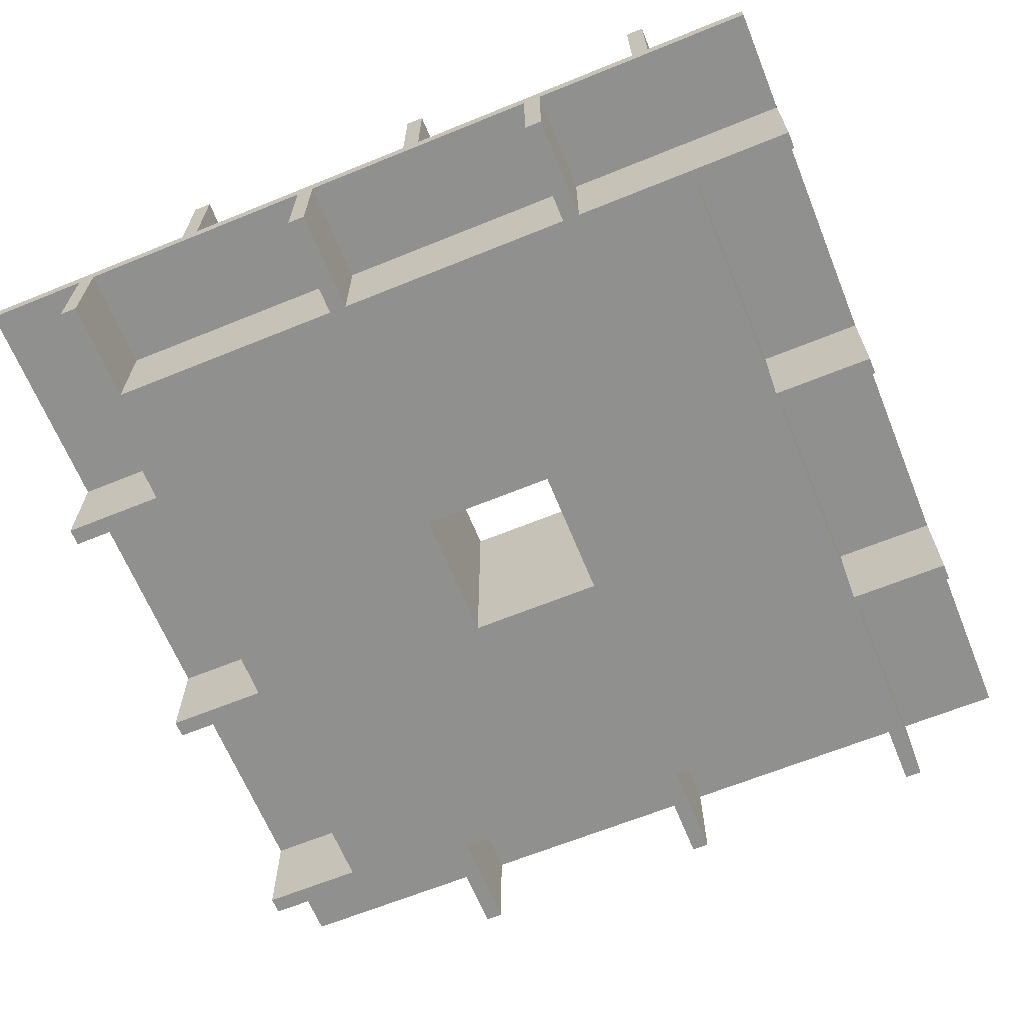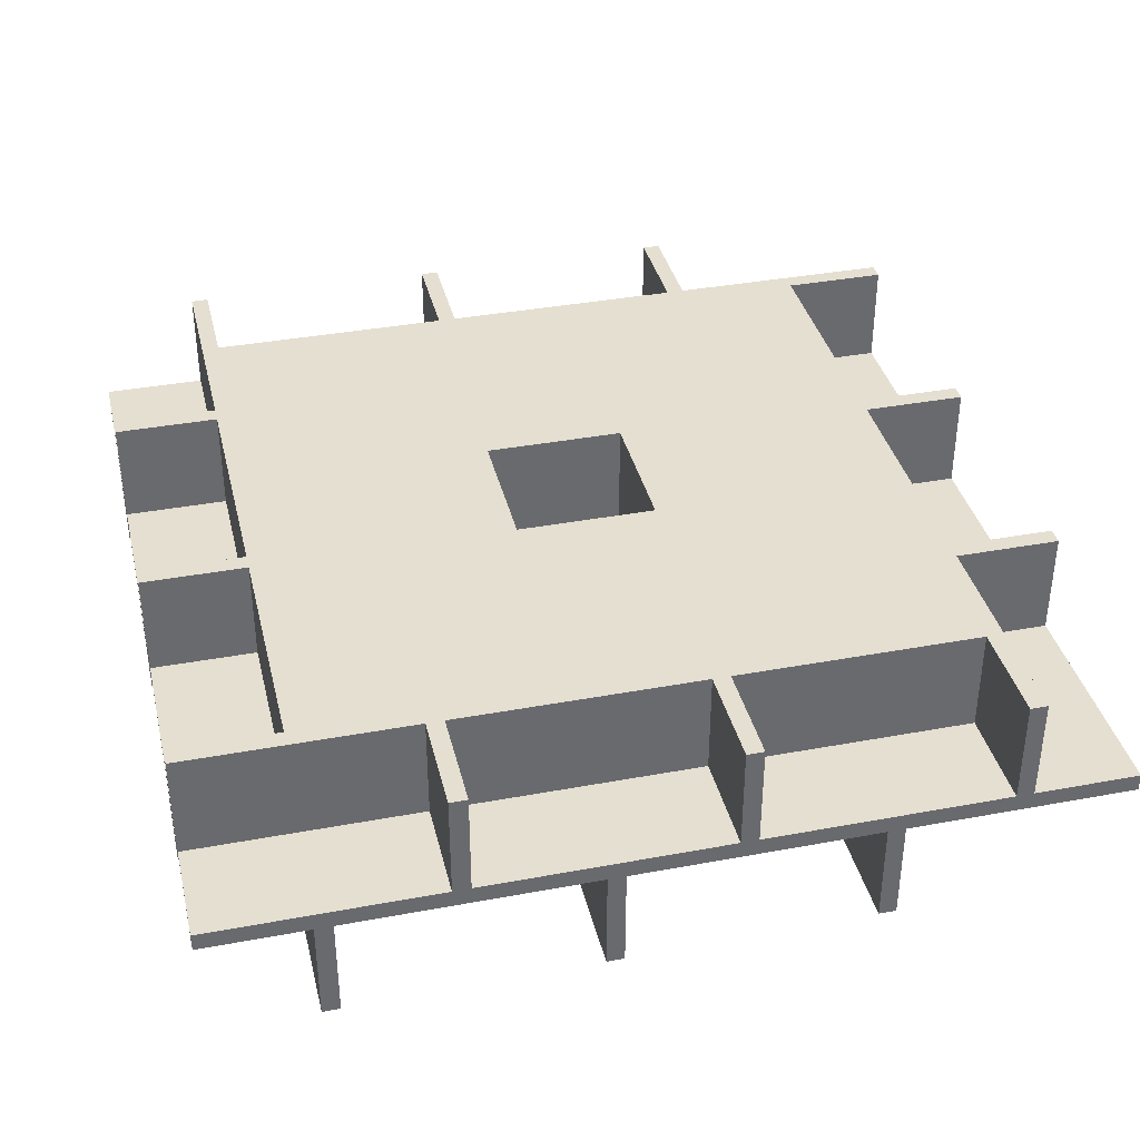
<metadata>
{"format":"obj","ext":"obj","renderer":"f3d","projection":"perspective","resolution":1024,"background":"white","views":[{"elev":-65.5,"azim":-157.8,"up":"+Y"},{"elev":37.3,"azim":76.6,"up":"+Y"}]}
</metadata>
<code>
o
v -2.5 -0.65 1.2
v -2.5 -0.65 1.1
v -2.5 -0.65 -0.3
v -2.5 -0.65 -0.4
v -2.5 -0.65 -1.8
v -2.5 -0.65 -1.9
v -2.5 -0.05 2.5
v -2.5 -0.05 1.2
v -2.5 -0.05 1.1
v -2.5 -0.05 -0.3
v -2.5 -0.05 -0.4
v -2.5 -0.05 -1.8
v -2.5 -0.05 -1.9
v -2.5 -0.05 -2.5
v -2.5 0.05 2.5
v -2.5 0.05 1.9
v -2.5 0.05 1.8
v -2.5 0.05 0.4
v -2.5 0.05 0.3
v -2.5 0.05 -1.1
v -2.5 0.05 -1.2
v -2.5 0.05 -2.5
v -2.5 0.65 1.9
v -2.5 0.65 1.8
v -2.5 0.65 0.4
v -2.5 0.65 0.3
v -2.5 0.65 -1.1
v -2.5 0.65 -1.2
v -1.9 -0.65 2.5
v -1.9 -0.65 1.2
v -1.9 -0.65 1.1
v -1.9 -0.65 -0.3
v -1.9 -0.65 -0.4
v -1.9 -0.65 -1.8
v -1.9 -0.05 2.5
v -1.9 -0.05 1.2
v -1.9 -0.05 1.1
v -1.9 -0.05 -0.3
v -1.9 -0.05 -0.4
v -1.9 -0.05 -1.8
v -1.9 0.05 1.8
v -1.9 0.05 0.4
v -1.9 0.05 0.3
v -1.9 0.05 -1.1
v -1.9 0.05 -1.2
v -1.9 0.05 -2.5
v -1.9 0.65 1.8
v -1.9 0.65 0.4
v -1.9 0.65 0.3
v -1.9 0.65 -1.1
v -1.9 0.65 -1.2
v -1.9 0.65 -2.5
v -1.2 -0.65 -1.9
v -1.2 -0.65 -2.5
v -1.2 -0.05 -1.9
v -1.2 -0.05 -2.5
v -1.2 0.05 2.5
v -1.2 0.05 1.9
v -1.2 0.65 2.5
v -1.2 0.65 1.9
v -0.4 -0.65 2.5
v -0.4 -0.65 1.9
v -0.4 -0.05 2.5
v -0.4 -0.05 1.9
v -0.4 0.05 -1.9
v -0.4 0.05 -2.5
v -0.4 0.65 -1.9
v -0.4 0.65 -2.5
v 0.3 -0.65 -1.9
v 0.3 -0.65 -2.5
v 0.3 -0.05 -1.9
v 0.3 -0.05 -2.5
v 0.3 0.05 2.5
v 0.3 0.05 1.9
v 0.3 0.65 2.5
v 0.3 0.65 1.9
v 0.4 -0.65 0.4
v 0.4 -0.65 -0.4
v 0.4 0.65 0.4
v 0.4 0.65 -0.4
v 1.1 -0.65 2.5
v 1.1 -0.65 1.9
v 1.1 -0.05 2.5
v 1.1 -0.05 1.9
v 1.1 0.05 -1.9
v 1.1 0.05 -2.5
v 1.1 0.65 -1.9
v 1.1 0.65 -2.5
v 1.8 -0.65 -1.9
v 1.8 -0.65 -2.5
v 1.8 -0.05 -1.9
v 1.8 -0.05 -2.5
v 1.8 0.05 2.5
v 1.8 0.05 1.9
v 1.8 0.65 2.5
v 1.8 0.65 1.9
v -1.8 -0.65 2.5
v -1.8 -0.65 1.9
v -1.8 -0.05 2.5
v -1.8 -0.05 1.9
v -1.8 0.05 -1.9
v -1.8 0.05 -2.5
v -1.8 0.65 -1.9
v -1.8 0.65 -2.5
v -1.1 -0.65 -1.9
v -1.1 -0.65 -2.5
v -1.1 -0.05 -1.9
v -1.1 -0.05 -2.5
v -1.1 0.05 2.5
v -1.1 0.05 1.9
v -1.1 0.65 2.5
v -1.1 0.65 1.9
v -0.4 -0.65 0.4
v -0.4 -0.65 -0.4
v -0.4 0.65 0.4
v -0.4 0.65 -0.4
v -0.3 -0.65 2.5
v -0.3 -0.65 1.9
v -0.3 -0.05 2.5
v -0.3 -0.05 1.9
v -0.3 0.05 -1.9
v -0.3 0.05 -2.5
v -0.3 0.65 -1.9
v -0.3 0.65 -2.5
v 0.4 -0.65 -1.9
v 0.4 -0.65 -2.5
v 0.4 -0.05 -1.9
v 0.4 -0.05 -2.5
v 0.4 0.05 2.5
v 0.4 0.05 1.9
v 0.4 0.65 2.5
v 0.4 0.65 1.9
v 1.2 -0.65 2.5
v 1.2 -0.65 1.9
v 1.2 -0.05 2.5
v 1.2 -0.05 1.9
v 1.2 0.05 -1.9
v 1.2 0.05 -2.5
v 1.2 0.65 -1.9
v 1.2 0.65 -2.5
v 1.9 -0.65 1.8
v 1.9 -0.65 0.4
v 1.9 -0.65 0.3
v 1.9 -0.65 -1.1
v 1.9 -0.65 -1.2
v 1.9 -0.65 -2.5
v 1.9 -0.05 1.8
v 1.9 -0.05 0.4
v 1.9 -0.05 0.3
v 1.9 -0.05 -1.1
v 1.9 -0.05 -1.2
v 1.9 -0.05 -2.5
v 1.9 0.05 2.5
v 1.9 0.05 1.2
v 1.9 0.05 1.1
v 1.9 0.05 -0.3
v 1.9 0.05 -0.4
v 1.9 0.05 -1.8
v 1.9 0.65 2.5
v 1.9 0.65 1.2
v 1.9 0.65 1.1
v 1.9 0.65 -0.3
v 1.9 0.65 -0.4
v 1.9 0.65 -1.8
v 2.5 -0.65 1.9
v 2.5 -0.65 1.8
v 2.5 -0.65 0.4
v 2.5 -0.65 0.3
v 2.5 -0.65 -1.1
v 2.5 -0.65 -1.2
v 2.5 -0.05 2.5
v 2.5 -0.05 1.9
v 2.5 -0.05 1.8
v 2.5 -0.05 0.4
v 2.5 -0.05 0.3
v 2.5 -0.05 -1.1
v 2.5 -0.05 -1.2
v 2.5 -0.05 -2.5
v 2.5 0.05 2.5
v 2.5 0.05 1.2
v 2.5 0.05 1.1
v 2.5 0.05 -0.3
v 2.5 0.05 -0.4
v 2.5 0.05 -1.8
v 2.5 0.05 -1.9
v 2.5 0.05 -2.5
v 2.5 0.65 1.2
v 2.5 0.65 1.1
v 2.5 0.65 -0.3
v 2.5 0.65 -0.4
v 2.5 0.65 -1.8
v 2.5 0.65 -1.9
v -2.5 -0.05 2.5
v -2.5 0.05 2.5
v -1.9 -0.65 2.5
v -1.9 -0.05 2.5
v -1.8 -0.65 2.5
v -1.8 -0.05 2.5
v -1.2 0.05 2.5
v -1.2 0.65 2.5
v -1.1 0.05 2.5
v -1.1 0.65 2.5
v -0.4 -0.65 2.5
v -0.4 -0.05 2.5
v -0.3 -0.65 2.5
v -0.3 -0.05 2.5
v 0.3 0.05 2.5
v 0.3 0.65 2.5
v 0.4 0.05 2.5
v 0.4 0.65 2.5
v 1.1 -0.65 2.5
v 1.1 -0.05 2.5
v 1.2 -0.65 2.5
v 1.2 -0.05 2.5
v 1.8 0.05 2.5
v 1.8 0.65 2.5
v 1.9 0.05 2.5
v 1.9 0.65 2.5
v 2.5 -0.05 2.5
v 2.5 0.05 2.5
v -2.5 0.05 1.9
v -2.5 0.65 1.9
v -1.8 -0.65 1.9
v -1.8 -0.05 1.9
v -1.2 0.05 1.9
v -1.2 0.65 1.9
v -1.1 0.05 1.9
v -1.1 0.65 1.9
v -0.4 -0.65 1.9
v -0.4 -0.05 1.9
v -0.3 -0.65 1.9
v -0.3 -0.05 1.9
v 0.3 0.05 1.9
v 0.3 0.65 1.9
v 0.4 0.05 1.9
v 0.4 0.65 1.9
v 1.1 -0.65 1.9
v 1.1 -0.05 1.9
v 1.2 -0.65 1.9
v 1.2 -0.05 1.9
v 1.8 0.05 1.9
v 1.8 0.65 1.9
v 2.5 -0.65 1.9
v 2.5 -0.05 1.9
v -2.5 -0.65 1.2
v -2.5 -0.05 1.2
v -1.9 -0.65 1.2
v -1.9 -0.05 1.2
v 1.9 0.05 1.2
v 1.9 0.65 1.2
v 2.5 0.05 1.2
v 2.5 0.65 1.2
v -2.5 0.05 0.4
v -2.5 0.65 0.4
v -1.9 0.05 0.4
v -1.9 0.65 0.4
v 1.9 -0.65 0.4
v 1.9 -0.05 0.4
v 2.5 -0.65 0.4
v 2.5 -0.05 0.4
v -2.5 -0.65 -0.3
v -2.5 -0.05 -0.3
v -1.9 -0.65 -0.3
v -1.9 -0.05 -0.3
v 1.9 0.05 -0.3
v 1.9 0.65 -0.3
v 2.5 0.05 -0.3
v 2.5 0.65 -0.3
v -0.4 -0.65 -0.4
v -0.4 0.65 -0.4
v 0.4 -0.65 -0.4
v 0.4 0.65 -0.4
v -2.5 0.05 -1.1
v -2.5 0.65 -1.1
v -1.9 0.05 -1.1
v -1.9 0.65 -1.1
v 1.9 -0.65 -1.1
v 1.9 -0.05 -1.1
v 2.5 -0.65 -1.1
v 2.5 -0.05 -1.1
v -2.5 -0.65 -1.8
v -2.5 -0.05 -1.8
v -1.9 -0.65 -1.8
v -1.9 -0.05 -1.8
v 1.9 0.05 -1.8
v 1.9 0.65 -1.8
v 2.5 0.05 -1.8
v 2.5 0.65 -1.8
v -2.5 0.05 1.8
v -2.5 0.65 1.8
v -1.9 0.05 1.8
v -1.9 0.65 1.8
v 1.9 -0.65 1.8
v 1.9 -0.05 1.8
v 2.5 -0.65 1.8
v 2.5 -0.05 1.8
v -2.5 -0.65 1.1
v -2.5 -0.05 1.1
v -1.9 -0.65 1.1
v -1.9 -0.05 1.1
v 1.9 0.05 1.1
v 1.9 0.65 1.1
v 2.5 0.05 1.1
v 2.5 0.65 1.1
v -0.4 -0.65 0.4
v -0.4 0.65 0.4
v 0.4 -0.65 0.4
v 0.4 0.65 0.4
v -2.5 0.05 0.3
v -2.5 0.65 0.3
v -1.9 0.05 0.3
v -1.9 0.65 0.3
v 1.9 -0.65 0.3
v 1.9 -0.05 0.3
v 2.5 -0.65 0.3
v 2.5 -0.05 0.3
v -2.5 -0.65 -0.4
v -2.5 -0.05 -0.4
v -1.9 -0.65 -0.4
v -1.9 -0.05 -0.4
v 1.9 0.05 -0.4
v 1.9 0.65 -0.4
v 2.5 0.05 -0.4
v 2.5 0.65 -0.4
v -2.5 0.05 -1.2
v -2.5 0.65 -1.2
v -1.9 0.05 -1.2
v -1.9 0.65 -1.2
v 1.9 -0.65 -1.2
v 1.9 -0.05 -1.2
v 2.5 -0.65 -1.2
v 2.5 -0.05 -1.2
v -2.5 -0.65 -1.9
v -2.5 -0.05 -1.9
v -1.8 0.05 -1.9
v -1.8 0.65 -1.9
v -1.2 -0.65 -1.9
v -1.2 -0.05 -1.9
v -1.1 -0.65 -1.9
v -1.1 -0.05 -1.9
v -0.4 0.05 -1.9
v -0.4 0.65 -1.9
v -0.3 0.05 -1.9
v -0.3 0.65 -1.9
v 0.3 -0.65 -1.9
v 0.3 -0.05 -1.9
v 0.4 -0.65 -1.9
v 0.4 -0.05 -1.9
v 1.1 0.05 -1.9
v 1.1 0.65 -1.9
v 1.2 0.05 -1.9
v 1.2 0.65 -1.9
v 1.8 -0.65 -1.9
v 1.8 -0.05 -1.9
v 2.5 0.05 -1.9
v 2.5 0.65 -1.9
v -2.5 -0.05 -2.5
v -2.5 0.05 -2.5
v -1.9 0.05 -2.5
v -1.9 0.65 -2.5
v -1.8 0.05 -2.5
v -1.8 0.65 -2.5
v -1.2 -0.65 -2.5
v -1.2 -0.05 -2.5
v -1.1 -0.65 -2.5
v -1.1 -0.05 -2.5
v -0.4 0.05 -2.5
v -0.4 0.65 -2.5
v -0.3 0.05 -2.5
v -0.3 0.65 -2.5
v 0.3 -0.65 -2.5
v 0.3 -0.05 -2.5
v 0.4 -0.65 -2.5
v 0.4 -0.05 -2.5
v 1.1 0.05 -2.5
v 1.1 0.65 -2.5
v 1.2 0.05 -2.5
v 1.2 0.65 -2.5
v 1.8 -0.65 -2.5
v 1.8 -0.05 -2.5
v 1.9 -0.65 -2.5
v 1.9 -0.05 -2.5
v 2.5 -0.05 -2.5
v 2.5 0.05 -2.5
v -1.9 -0.65 2.5
v -1.8 -0.65 2.5
v -0.4 -0.65 2.5
v -0.3 -0.65 2.5
v 1.1 -0.65 2.5
v 1.2 -0.65 2.5
v -1.8 -0.65 1.9
v -0.4 -0.65 1.9
v -0.3 -0.65 1.9
v 1.1 -0.65 1.9
v 1.2 -0.65 1.9
v 2.5 -0.65 1.9
v 1.9 -0.65 1.8
v 2.5 -0.65 1.8
v -2.5 -0.65 1.2
v -1.9 -0.65 1.2
v -2.5 -0.65 1.1
v -1.9 -0.65 1.1
v -0.4 -0.65 0.4
v 0.4 -0.65 0.4
v 1.9 -0.65 0.4
v 2.5 -0.65 0.4
v 1.9 -0.65 0.3
v 2.5 -0.65 0.3
v -2.5 -0.65 -0.3
v -1.9 -0.65 -0.3
v -2.5 -0.65 -0.4
v -1.9 -0.65 -0.4
v -0.4 -0.65 -0.4
v 0.4 -0.65 -0.4
v 1.9 -0.65 -1.1
v 2.5 -0.65 -1.1
v 1.9 -0.65 -1.2
v 2.5 -0.65 -1.2
v -2.5 -0.65 -1.8
v -1.9 -0.65 -1.8
v -2.5 -0.65 -1.9
v -1.2 -0.65 -1.9
v -1.1 -0.65 -1.9
v 0.3 -0.65 -1.9
v 0.4 -0.65 -1.9
v 1.8 -0.65 -1.9
v -1.2 -0.65 -2.5
v -1.1 -0.65 -2.5
v 0.3 -0.65 -2.5
v 0.4 -0.65 -2.5
v 1.8 -0.65 -2.5
v 1.9 -0.65 -2.5
v -2.5 -0.05 2.5
v -1.9 -0.05 2.5
v -1.8 -0.05 2.5
v -0.4 -0.05 2.5
v -0.3 -0.05 2.5
v 1.1 -0.05 2.5
v 1.2 -0.05 2.5
v 2.5 -0.05 2.5
v -1.8 -0.05 1.9
v -0.4 -0.05 1.9
v -0.3 -0.05 1.9
v 1.1 -0.05 1.9
v 1.2 -0.05 1.9
v 2.5 -0.05 1.9
v 1.9 -0.05 1.8
v 2.5 -0.05 1.8
v -2.5 -0.05 1.2
v -1.9 -0.05 1.2
v -2.5 -0.05 1.1
v -1.9 -0.05 1.1
v 1.9 -0.05 0.4
v 2.5 -0.05 0.4
v 1.9 -0.05 0.3
v 2.5 -0.05 0.3
v -2.5 -0.05 -0.3
v -1.9 -0.05 -0.3
v -2.5 -0.05 -0.4
v -1.9 -0.05 -0.4
v 1.9 -0.05 -1.1
v 2.5 -0.05 -1.1
v 1.9 -0.05 -1.2
v 2.5 -0.05 -1.2
v -2.5 -0.05 -1.8
v -1.9 -0.05 -1.8
v -2.5 -0.05 -1.9
v -1.2 -0.05 -1.9
v -1.1 -0.05 -1.9
v 0.3 -0.05 -1.9
v 0.4 -0.05 -1.9
v 1.8 -0.05 -1.9
v -2.5 -0.05 -2.5
v -1.2 -0.05 -2.5
v -1.1 -0.05 -2.5
v 0.3 -0.05 -2.5
v 0.4 -0.05 -2.5
v 1.8 -0.05 -2.5
v 1.9 -0.05 -2.5
v 2.5 -0.05 -2.5
v -2.5 0.05 2.5
v -1.2 0.05 2.5
v -1.1 0.05 2.5
v 0.3 0.05 2.5
v 0.4 0.05 2.5
v 1.8 0.05 2.5
v 1.9 0.05 2.5
v 2.5 0.05 2.5
v -2.5 0.05 1.9
v -1.2 0.05 1.9
v -1.1 0.05 1.9
v 0.3 0.05 1.9
v 0.4 0.05 1.9
v 1.8 0.05 1.9
v -2.5 0.05 1.8
v -1.9 0.05 1.8
v 1.9 0.05 1.2
v 2.5 0.05 1.2
v 1.9 0.05 1.1
v 2.5 0.05 1.1
v -2.5 0.05 0.4
v -1.9 0.05 0.4
v -2.5 0.05 0.3
v -1.9 0.05 0.3
v 1.9 0.05 -0.3
v 2.5 0.05 -0.3
v 1.9 0.05 -0.4
v 2.5 0.05 -0.4
v -2.5 0.05 -1.1
v -1.9 0.05 -1.1
v -2.5 0.05 -1.2
v -1.9 0.05 -1.2
v 1.9 0.05 -1.8
v 2.5 0.05 -1.8
v -1.8 0.05 -1.9
v -0.4 0.05 -1.9
v -0.3 0.05 -1.9
v 1.1 0.05 -1.9
v 1.2 0.05 -1.9
v 2.5 0.05 -1.9
v -2.5 0.05 -2.5
v -1.9 0.05 -2.5
v -1.8 0.05 -2.5
v -0.4 0.05 -2.5
v -0.3 0.05 -2.5
v 1.1 0.05 -2.5
v 1.2 0.05 -2.5
v 2.5 0.05 -2.5
v -1.2 0.65 2.5
v -1.1 0.65 2.5
v 0.3 0.65 2.5
v 0.4 0.65 2.5
v 1.8 0.65 2.5
v 1.9 0.65 2.5
v -2.5 0.65 1.9
v -1.2 0.65 1.9
v -1.1 0.65 1.9
v 0.3 0.65 1.9
v 0.4 0.65 1.9
v 1.8 0.65 1.9
v -2.5 0.65 1.8
v -1.9 0.65 1.8
v 1.9 0.65 1.2
v 2.5 0.65 1.2
v 1.9 0.65 1.1
v 2.5 0.65 1.1
v -2.5 0.65 0.4
v -1.9 0.65 0.4
v -0.4 0.65 0.4
v 0.4 0.65 0.4
v -2.5 0.65 0.3
v -1.9 0.65 0.3
v 1.9 0.65 -0.3
v 2.5 0.65 -0.3
v -0.4 0.65 -0.4
v 0.4 0.65 -0.4
v 1.9 0.65 -0.4
v 2.5 0.65 -0.4
v -2.5 0.65 -1.1
v -1.9 0.65 -1.1
v -2.5 0.65 -1.2
v -1.9 0.65 -1.2
v 1.9 0.65 -1.8
v 2.5 0.65 -1.8
v -1.8 0.65 -1.9
v -0.4 0.65 -1.9
v -0.3 0.65 -1.9
v 1.1 0.65 -1.9
v 1.2 0.65 -1.9
v 2.5 0.65 -1.9
v -1.9 0.65 -2.5
v -1.8 0.65 -2.5
v -0.4 0.65 -2.5
v -0.3 0.65 -2.5
v 1.1 0.65 -2.5
v 1.2 0.65 -2.5
f 8 2 1
f 9 2 8
f 10 4 3
f 11 4 10
f 12 6 5
f 13 6 12
f 15 11 10
f 15 14 13
f 15 13 12
f 15 12 11
f 15 9 8
f 15 10 9
f 15 8 7
f 16 14 15
f 17 14 16
f 18 14 17
f 19 14 18
f 20 14 19
f 21 14 20
f 22 14 21
f 23 17 16
f 24 17 23
f 25 19 18
f 26 19 25
f 27 21 20
f 28 21 27
f 35 30 29
f 36 30 35
f 37 32 31
f 38 32 37
f 39 34 33
f 40 34 39
f 47 42 41
f 48 42 47
f 49 44 43
f 50 44 49
f 51 46 45
f 52 46 51
f 55 54 53
f 56 54 55
f 59 58 57
f 60 58 59
f 63 62 61
f 64 62 63
f 67 66 65
f 68 66 67
f 71 70 69
f 72 70 71
f 75 74 73
f 76 74 75
f 79 78 77
f 80 78 79
f 83 82 81
f 84 82 83
f 87 86 85
f 88 86 87
f 91 90 89
f 92 90 91
f 95 94 93
f 96 94 95
f 97 98 99
f 99 98 100
f 101 102 103
f 103 102 104
f 105 106 107
f 107 106 108
f 109 110 111
f 111 110 112
f 113 114 115
f 115 114 116
f 117 118 119
f 119 118 120
f 121 122 123
f 123 122 124
f 125 126 127
f 127 126 128
f 129 130 131
f 131 130 132
f 133 134 135
f 135 134 136
f 137 138 139
f 139 138 140
f 141 142 147
f 147 142 148
f 143 144 149
f 149 144 150
f 145 146 151
f 151 146 152
f 153 154 159
f 159 154 160
f 155 156 161
f 161 156 162
f 157 158 163
f 163 158 164
f 165 166 172
f 172 166 173
f 167 168 174
f 174 168 175
f 169 170 176
f 176 170 177
f 174 175 179
f 177 178 179
f 176 177 179
f 175 176 179
f 172 173 179
f 173 174 179
f 171 172 179
f 179 178 180
f 180 178 181
f 181 178 182
f 182 178 183
f 183 178 184
f 184 178 185
f 185 178 186
f 180 181 187
f 187 181 188
f 182 183 189
f 189 183 190
f 184 185 191
f 191 185 192
f 196 194 193
f 197 196 195
f 198 194 196
f 198 196 197
f 199 194 198
f 201 199 198
f 201 200 199
f 202 200 201
f 204 201 198
f 205 204 203
f 206 201 204
f 206 204 205
f 207 201 206
f 209 207 206
f 209 208 207
f 210 208 209
f 212 209 206
f 213 212 211
f 214 209 212
f 214 212 213
f 215 209 214
f 217 215 214
f 217 216 215
f 218 216 217
f 219 217 214
f 220 217 219
f 225 222 221
f 226 222 225
f 229 224 223
f 230 224 229
f 233 228 227
f 234 228 233
f 237 232 231
f 238 232 237
f 241 236 235
f 242 236 241
f 243 240 239
f 244 240 243
f 247 246 245
f 248 246 247
f 251 250 249
f 252 250 251
f 255 254 253
f 256 254 255
f 259 258 257
f 260 258 259
f 263 262 261
f 264 262 263
f 267 266 265
f 268 266 267
f 271 270 269
f 272 270 271
f 275 274 273
f 276 274 275
f 279 278 277
f 280 278 279
f 283 282 281
f 284 282 283
f 287 286 285
f 288 286 287
f 289 290 291
f 291 290 292
f 293 294 295
f 295 294 296
f 297 298 299
f 299 298 300
f 301 302 303
f 303 302 304
f 305 306 307
f 307 306 308
f 309 310 311
f 311 310 312
f 313 314 315
f 315 314 316
f 317 318 319
f 319 318 320
f 321 322 323
f 323 322 324
f 325 326 327
f 327 326 328
f 329 330 331
f 331 330 332
f 333 334 337
f 337 334 338
f 335 336 341
f 341 336 342
f 339 340 345
f 345 340 346
f 343 344 349
f 349 344 350
f 347 348 353
f 353 348 354
f 351 352 355
f 355 352 356
f 357 358 359
f 357 359 361
f 359 360 361
f 361 360 362
f 357 361 364
f 363 364 365
f 364 361 366
f 365 364 366
f 366 361 367
f 366 367 369
f 367 368 369
f 369 368 370
f 366 369 372
f 371 372 373
f 372 369 374
f 373 372 374
f 374 369 375
f 374 375 377
f 375 376 377
f 377 376 378
f 374 377 380
f 379 380 381
f 380 377 382
f 381 380 382
f 382 377 383
f 383 377 384
f 391 386 385
f 392 388 387
f 393 388 392
f 394 390 389
f 395 390 394
f 397 393 392
f 397 396 395
f 397 395 394
f 397 394 393
f 397 392 391
f 398 396 397
f 400 391 385
f 400 397 391
f 401 400 399
f 402 397 400
f 402 400 401
f 403 397 402
f 404 397 403
f 405 397 404
f 407 406 405
f 407 405 404
f 408 406 407
f 410 403 402
f 411 410 409
f 412 403 410
f 412 410 411
f 413 403 412
f 414 407 404
f 415 413 412
f 415 414 413
f 415 407 414
f 417 415 412
f 417 416 415
f 418 416 417
f 420 417 412
f 421 420 419
f 422 417 420
f 422 420 421
f 423 417 422
f 424 417 423
f 425 417 424
f 426 417 425
f 427 423 422
f 428 423 427
f 429 425 424
f 430 425 429
f 431 417 426
f 432 417 431
f 441 436 435
f 442 436 441
f 443 438 437
f 444 438 443
f 445 440 439
f 446 440 445
f 449 434 433
f 450 434 449
f 453 448 447
f 454 448 453
f 457 452 451
f 458 452 457
f 461 456 455
f 462 456 461
f 465 460 459
f 466 460 465
f 473 468 467
f 474 468 473
f 475 470 469
f 476 470 475
f 477 472 471
f 478 472 477
f 479 464 463
f 480 464 479
f 481 482 489
f 489 482 490
f 483 484 491
f 491 484 492
f 485 486 493
f 493 486 494
f 487 488 497
f 497 488 498
f 495 496 501
f 501 496 502
f 499 500 505
f 505 500 506
f 503 504 509
f 509 504 510
f 507 508 513
f 513 508 514
f 511 512 521
f 521 512 522
f 515 516 523
f 523 516 524
f 517 518 525
f 525 518 526
f 519 520 527
f 527 520 528
f 529 530 536
f 536 530 537
f 531 532 538
f 538 532 539
f 533 534 540
f 538 539 541
f 539 540 541
f 536 537 541
f 535 536 541
f 537 538 541
f 541 540 542
f 540 534 543
f 542 540 543
f 542 543 545
f 543 544 545
f 545 544 546
f 542 545 548
f 548 545 549
f 549 545 550
f 547 548 551
f 548 549 551
f 551 549 552
f 550 545 553
f 552 549 555
f 553 554 556
f 550 553 556
f 556 554 557
f 557 554 558
f 552 555 560
f 555 556 560
f 556 557 560
f 559 560 561
f 560 557 562
f 561 560 562
f 562 557 563
f 562 563 565
f 563 564 565
f 565 564 566
f 566 564 567
f 567 564 568
f 568 564 569
f 569 564 570
f 562 565 571
f 571 565 572
f 566 567 573
f 573 567 574
f 568 569 575
f 575 569 576

</code>
